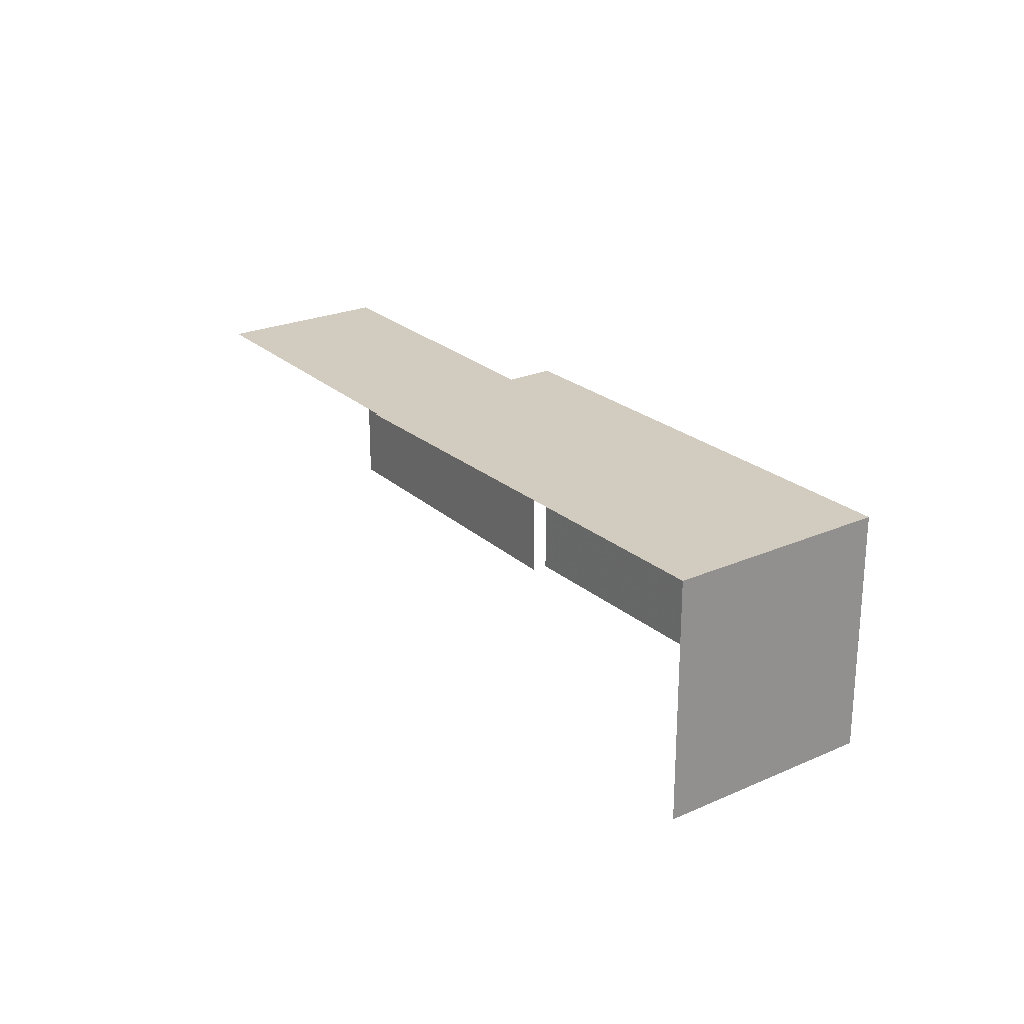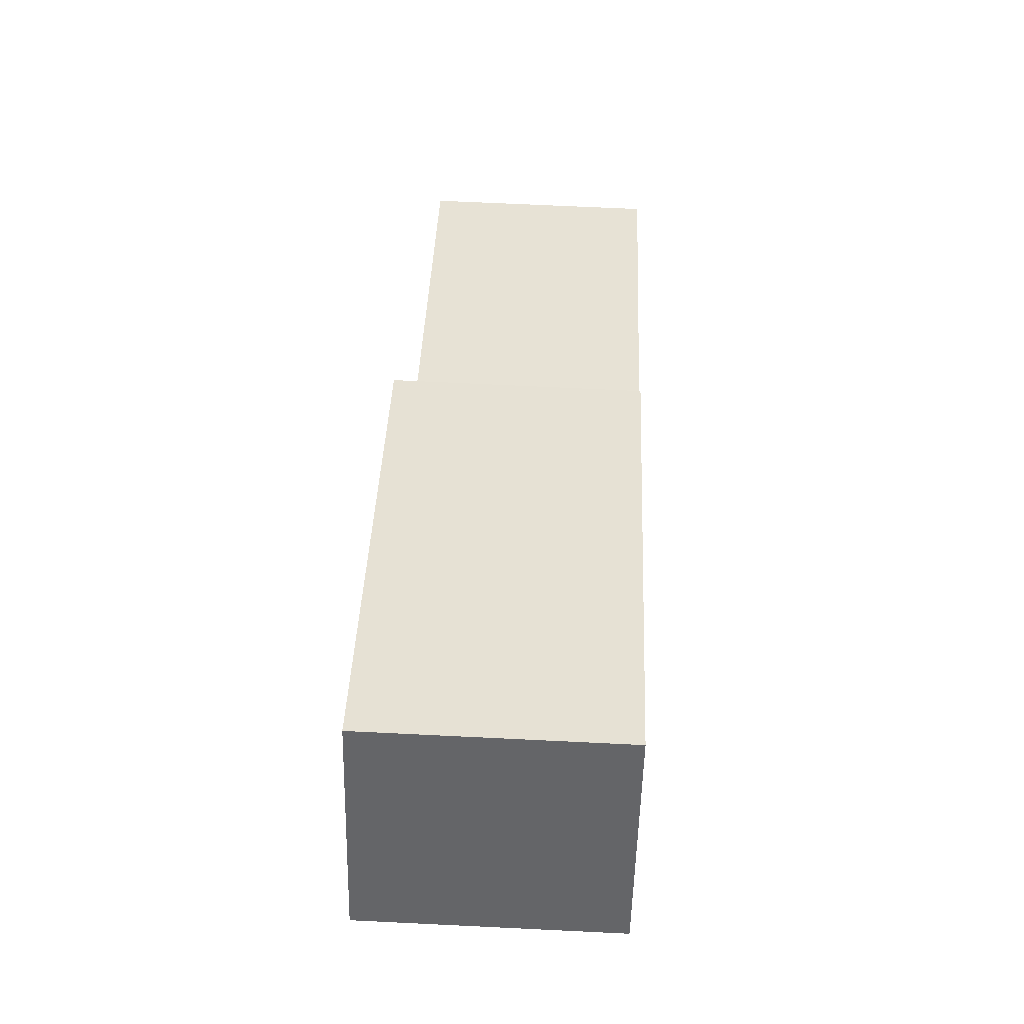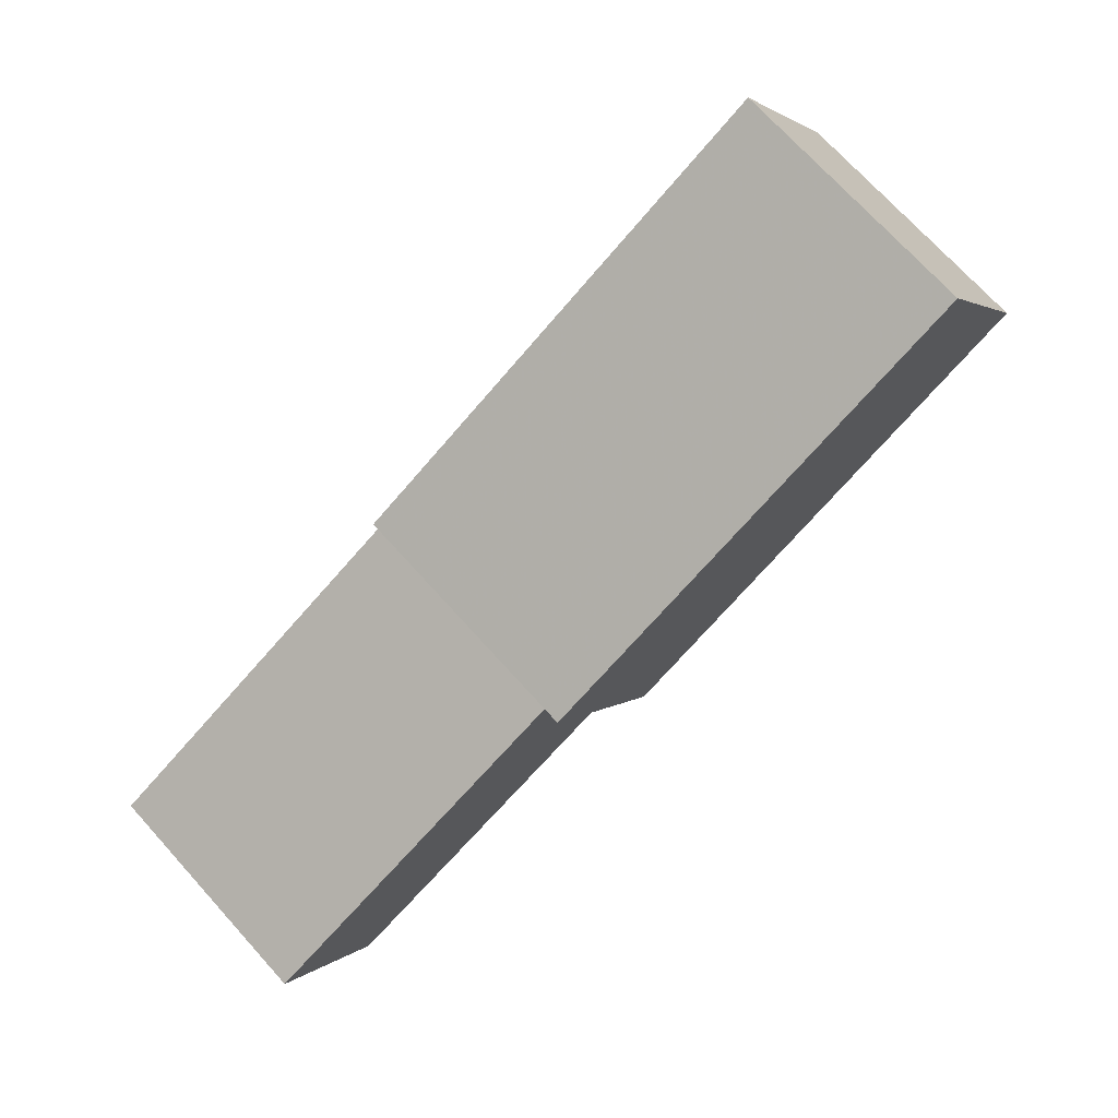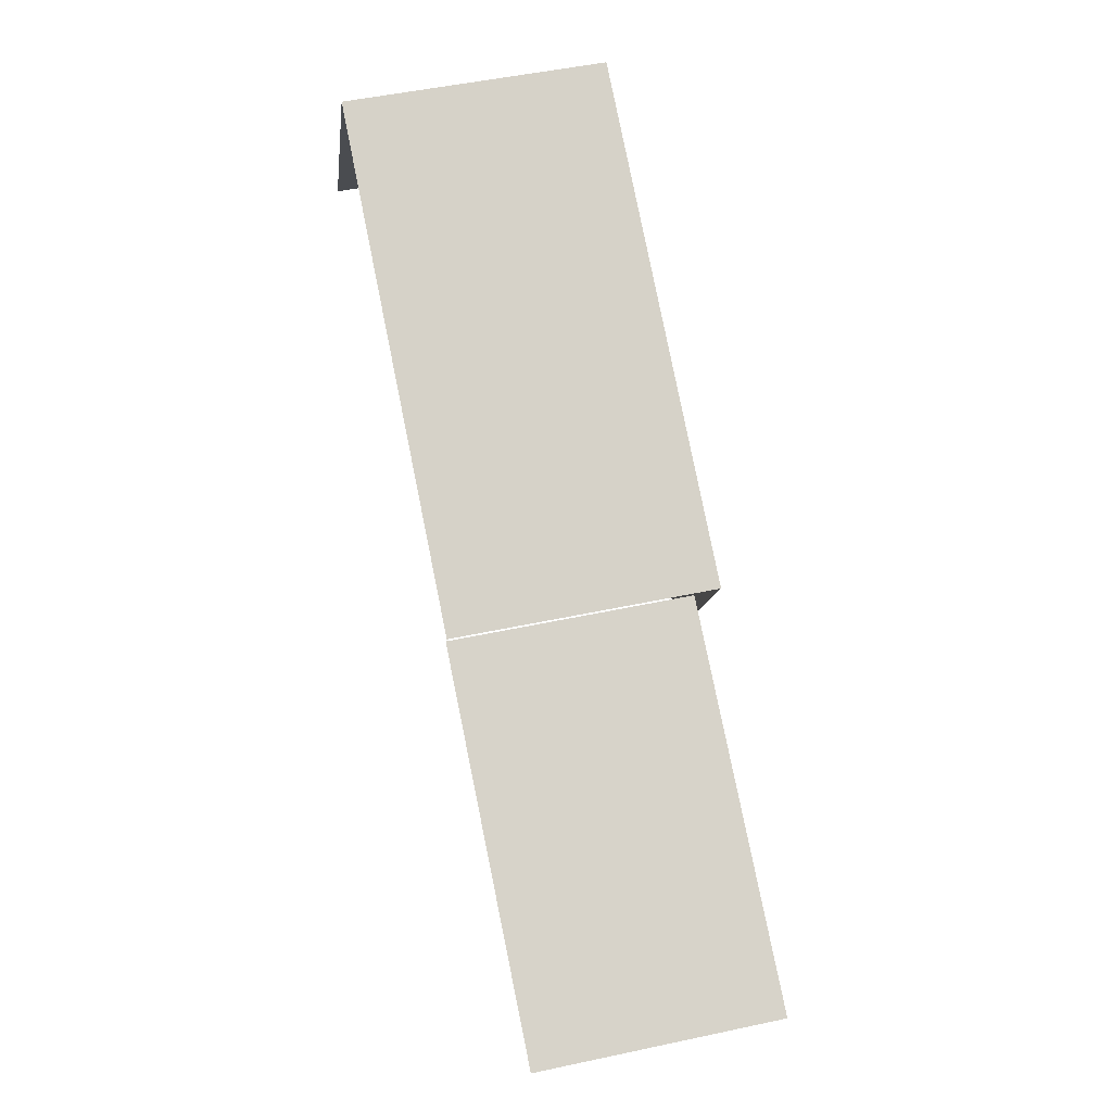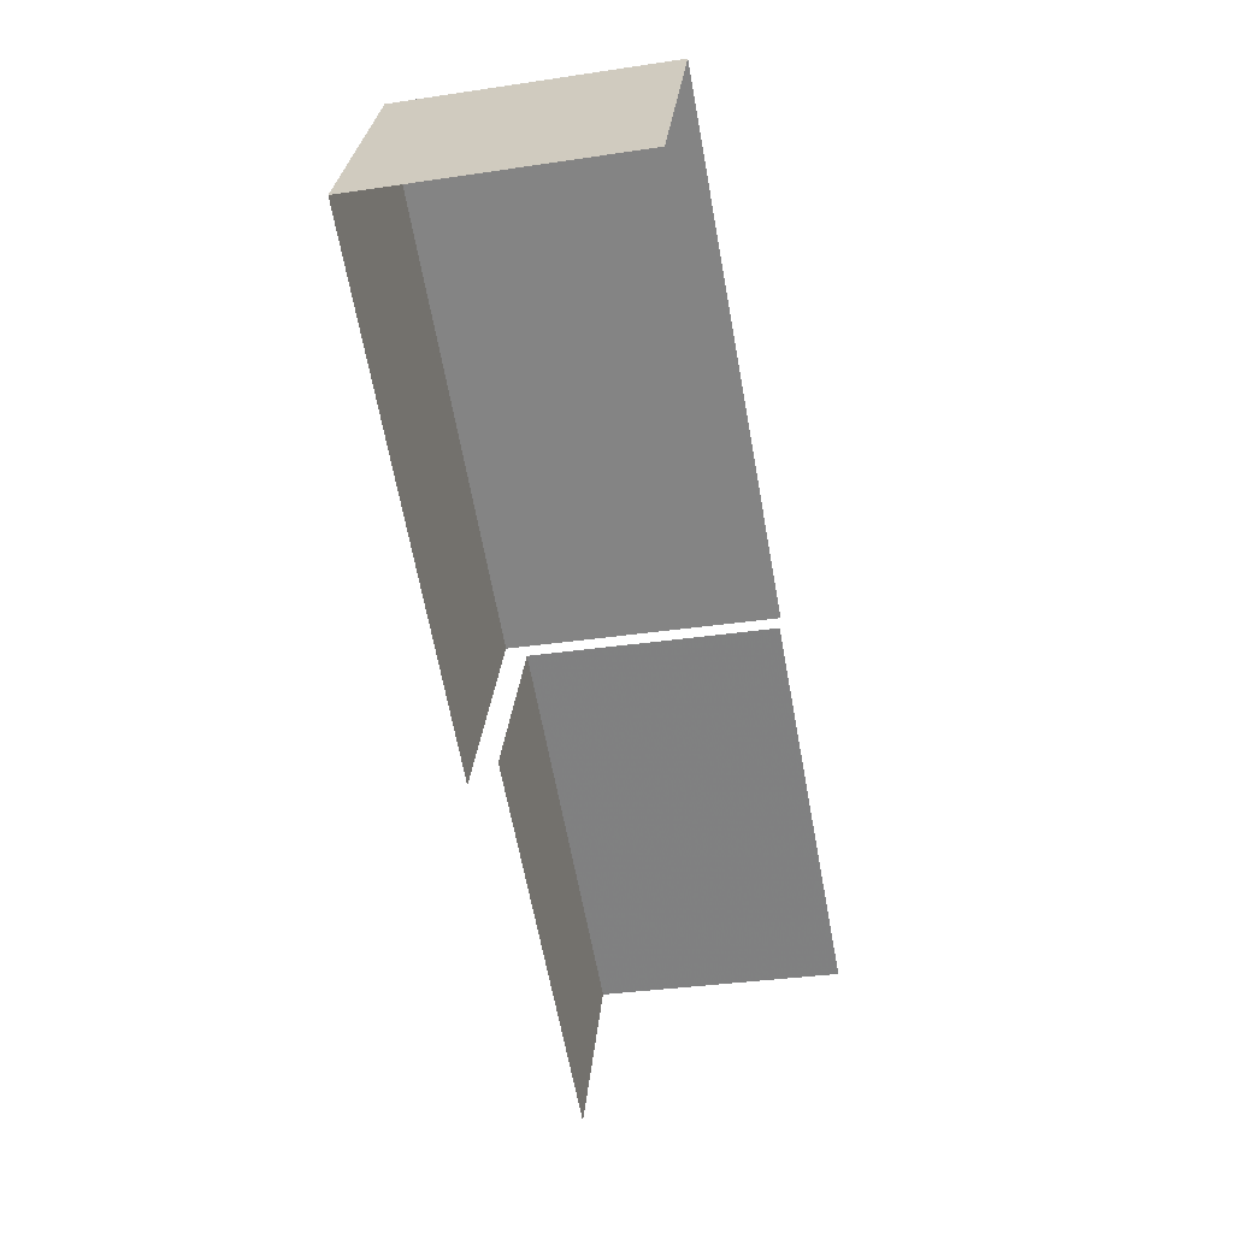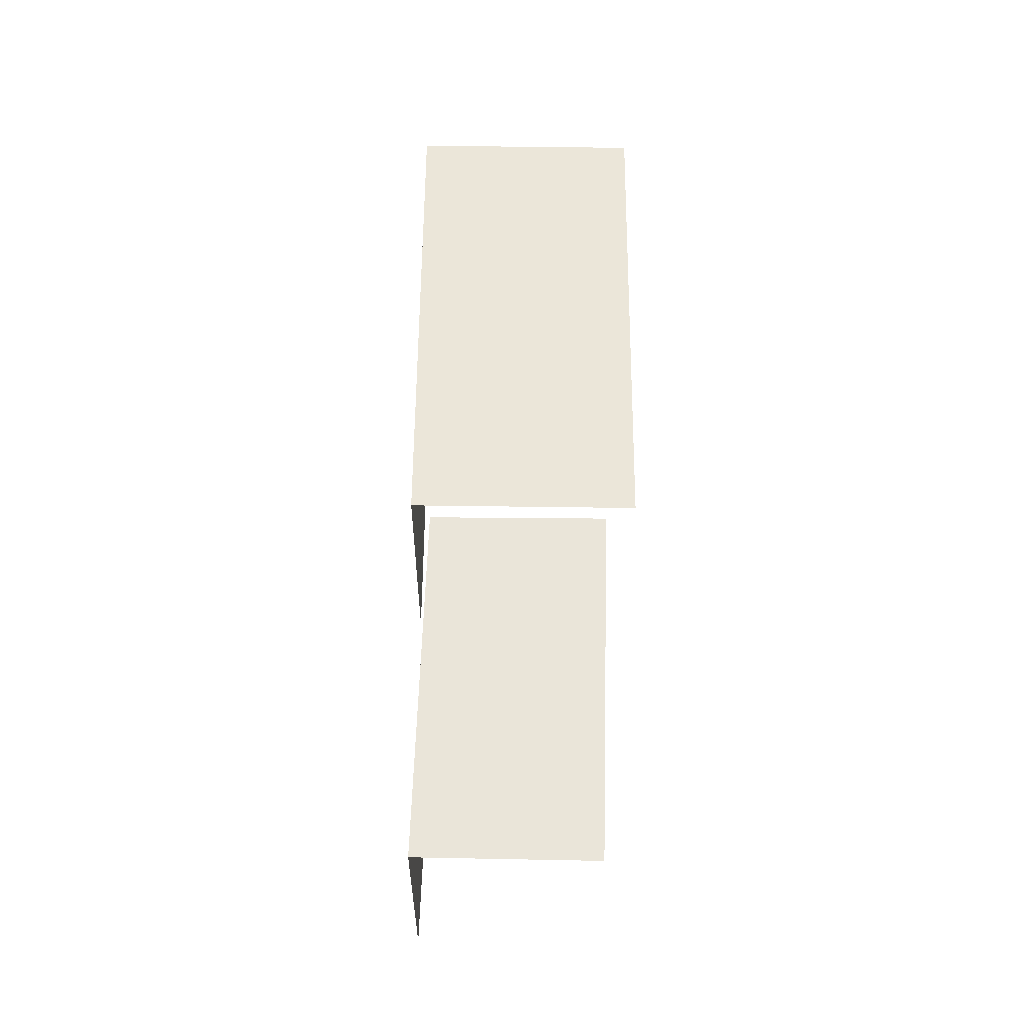
<metadata>
{"format":"obj","ext":"obj","renderer":"f3d","projection":"perspective","resolution":1024,"background":"white","views":[{"elev":24.1,"azim":82.8,"up":"+Z"},{"elev":67.3,"azim":92.6,"up":"+Y"},{"elev":72.2,"azim":-42.3,"up":"+Y"},{"elev":50.3,"azim":-103.1,"up":"+Y"},{"elev":-33.7,"azim":101.5,"up":"+Y"},{"elev":57.5,"azim":-60.6,"up":"+Z"}]}
</metadata>
<code>
v -2.252e+05 -1.283e+05 12.58
v -2.252e+05 -1.283e+05 12.58
v -2.252e+05 -1.283e+05 12.58
v -2.252e+05 -1.283e+05 12.58
v -2.252e+05 -1.283e+05 12.58
v -2.252e+05 -1.283e+05 12.58
v -2.252e+05 -1.283e+05 12.58
v -2.252e+05 -1.283e+05 12.58
v -2.252e+05 -1.283e+05 15.62
v -2.252e+05 -1.283e+05 15.62
v -2.252e+05 -1.283e+05 15.62
v -2.252e+05 -1.283e+05 15.62
v -2.252e+05 -1.283e+05 15.35
v -2.252e+05 -1.283e+05 15.35
v -2.252e+05 -1.283e+05 15.35
v -2.252e+05 -1.283e+05 15.35
f 1 2 3
f 3 2 4
f 5 4 6
f 6 2 7
f 6 7 8
f 4 2 6
f 13 5 6
f 5 13 10
f 2 1 16
f 11 10 16
f 1 11 16
f 16 10 13
f 11 1 3
f 9 11 3
f 14 8 7
f 15 14 7
f 16 15 7
f 2 16 7
f 9 10 11
f 9 12 10
f 13 14 15
f 16 13 15
f 12 3 4
f 12 9 3
f 12 4 5
f 10 12 5
f 6 8 14
f 13 6 14

</code>
